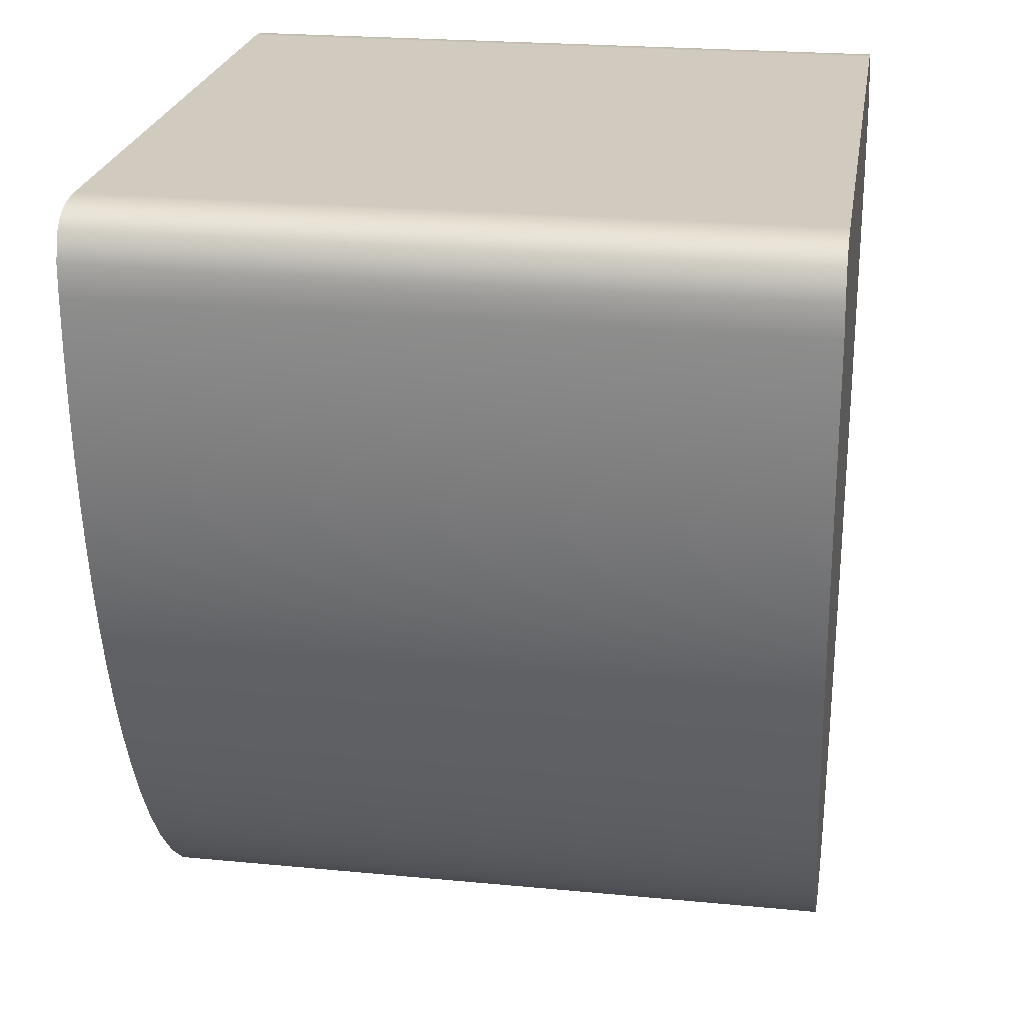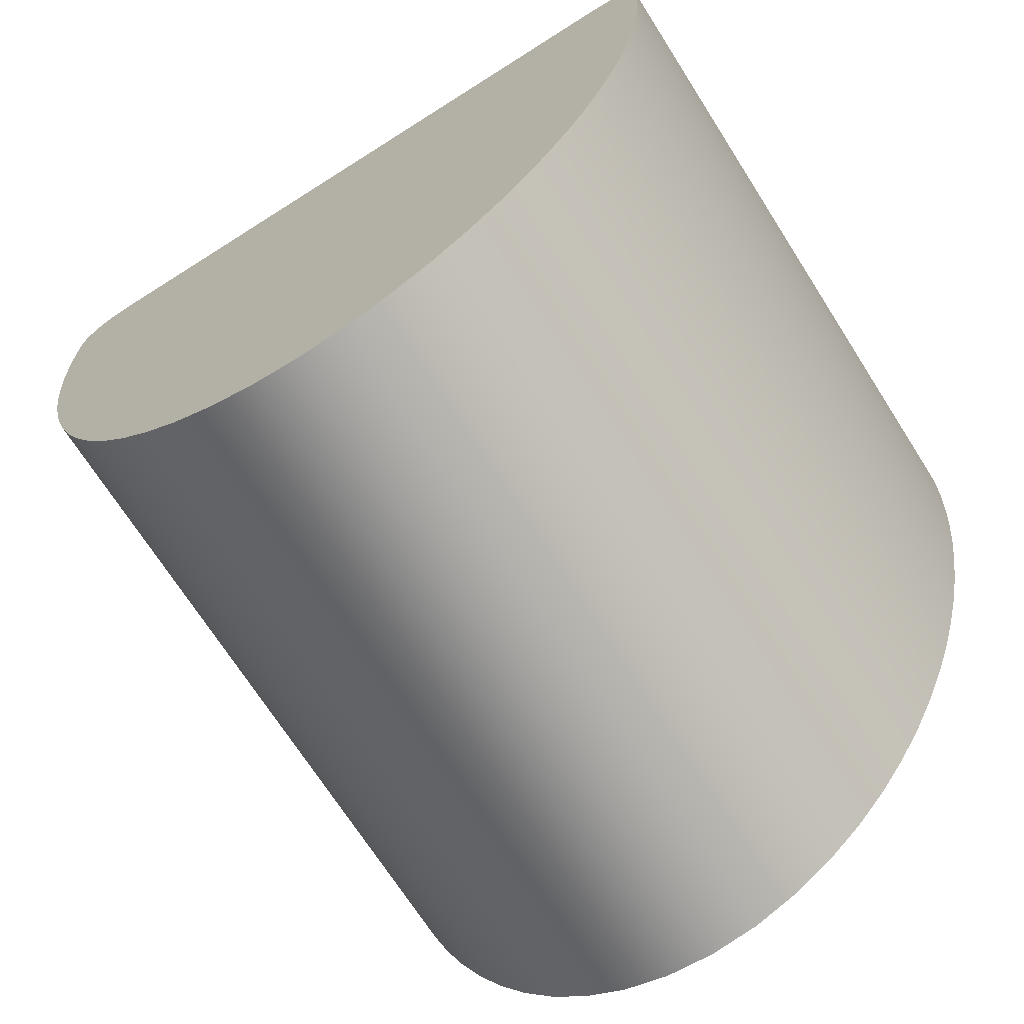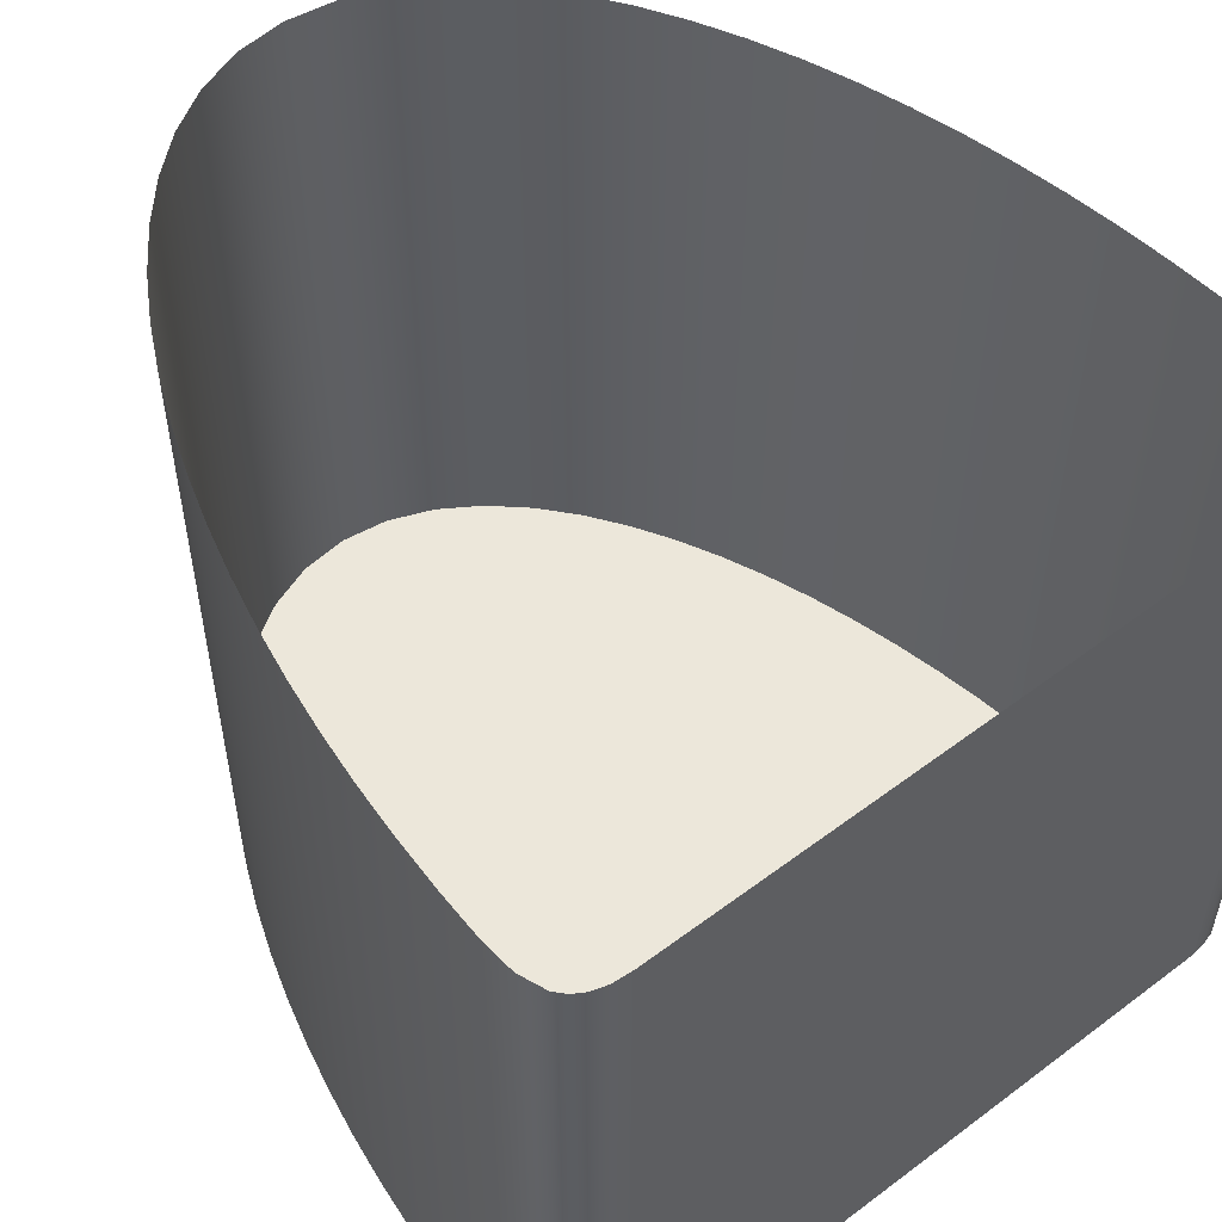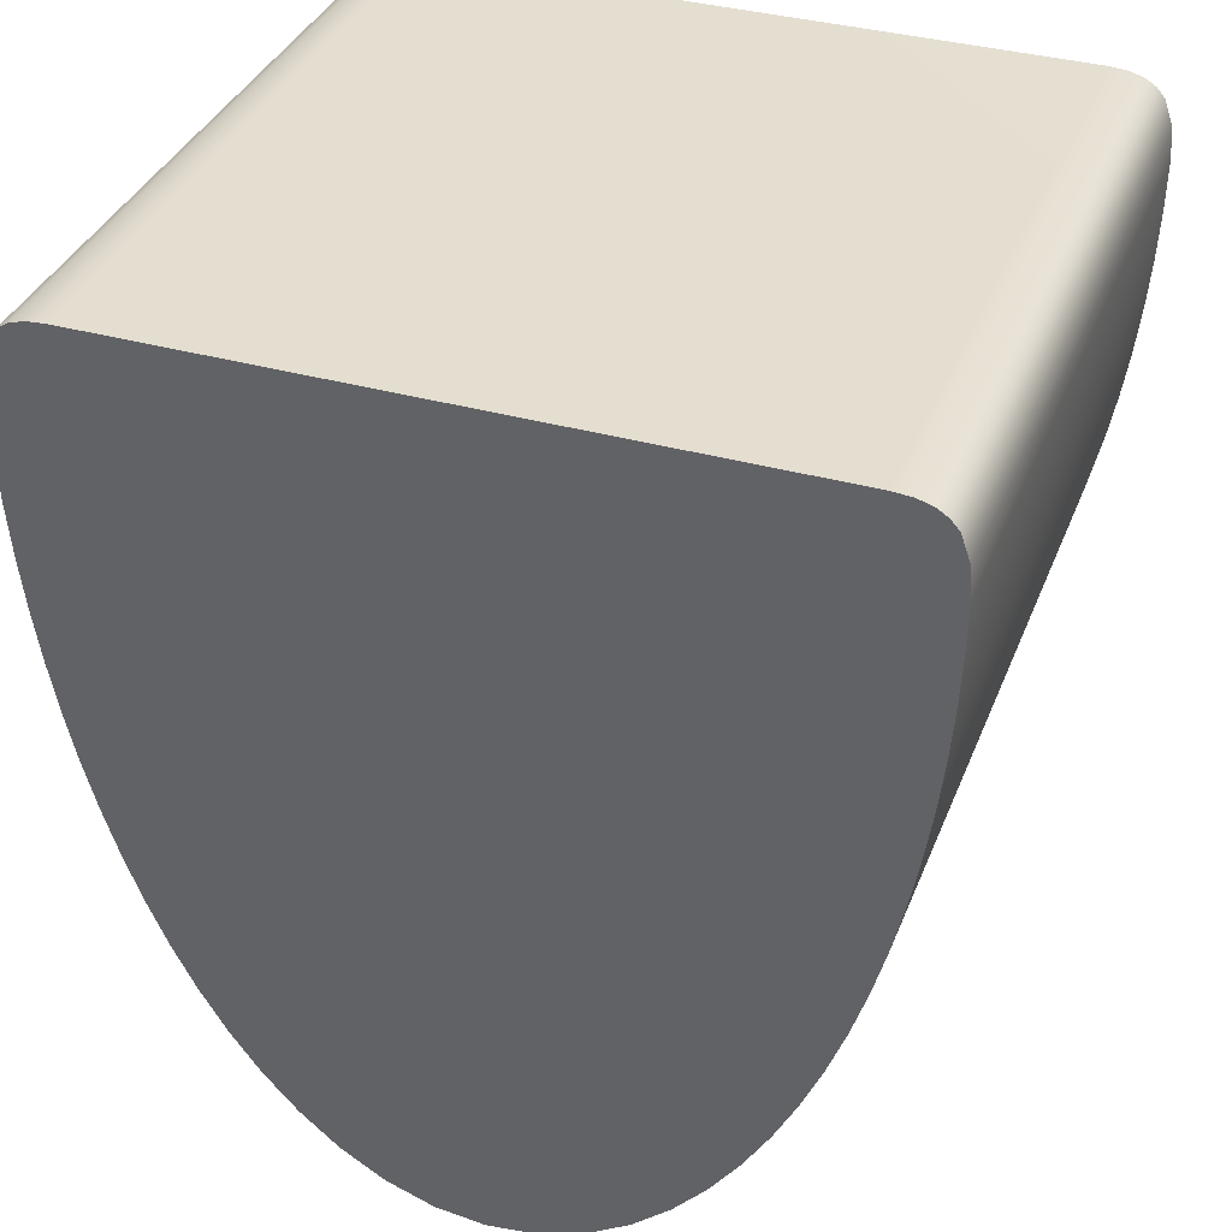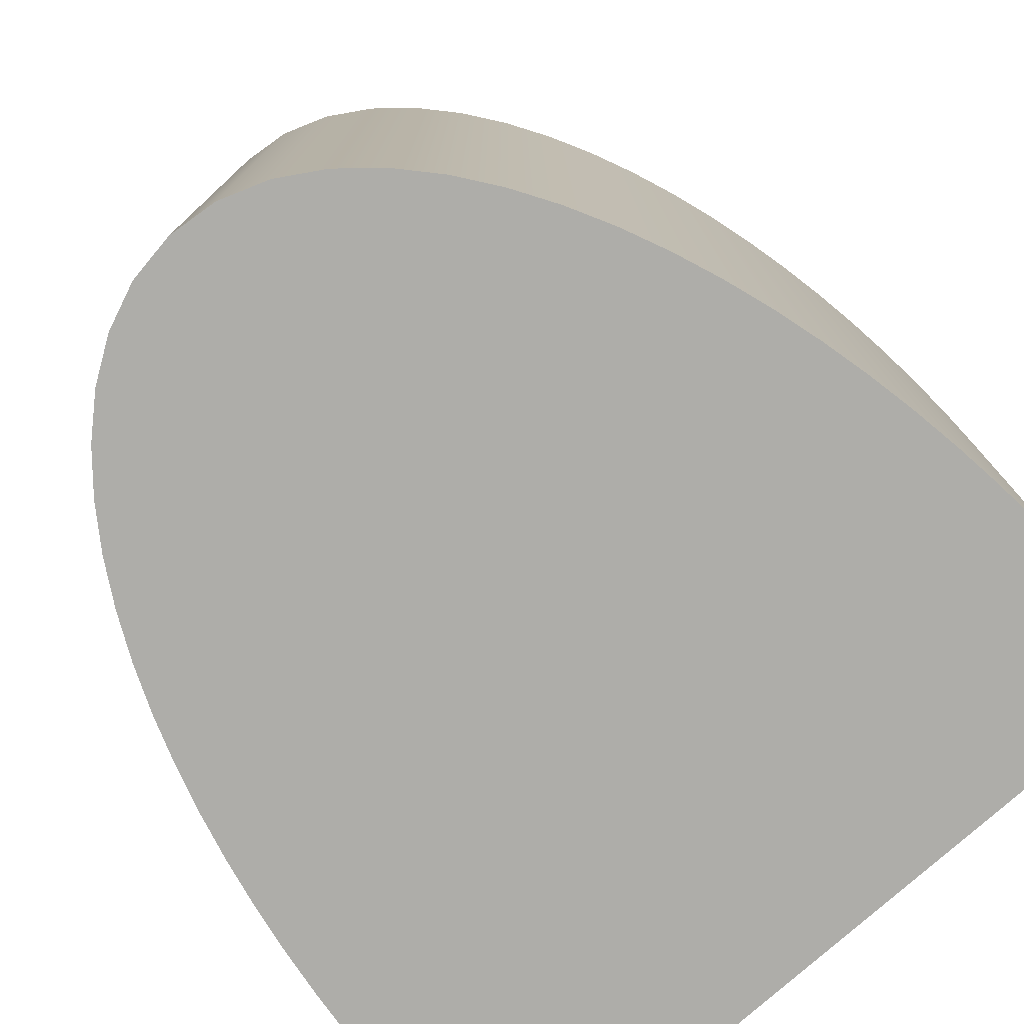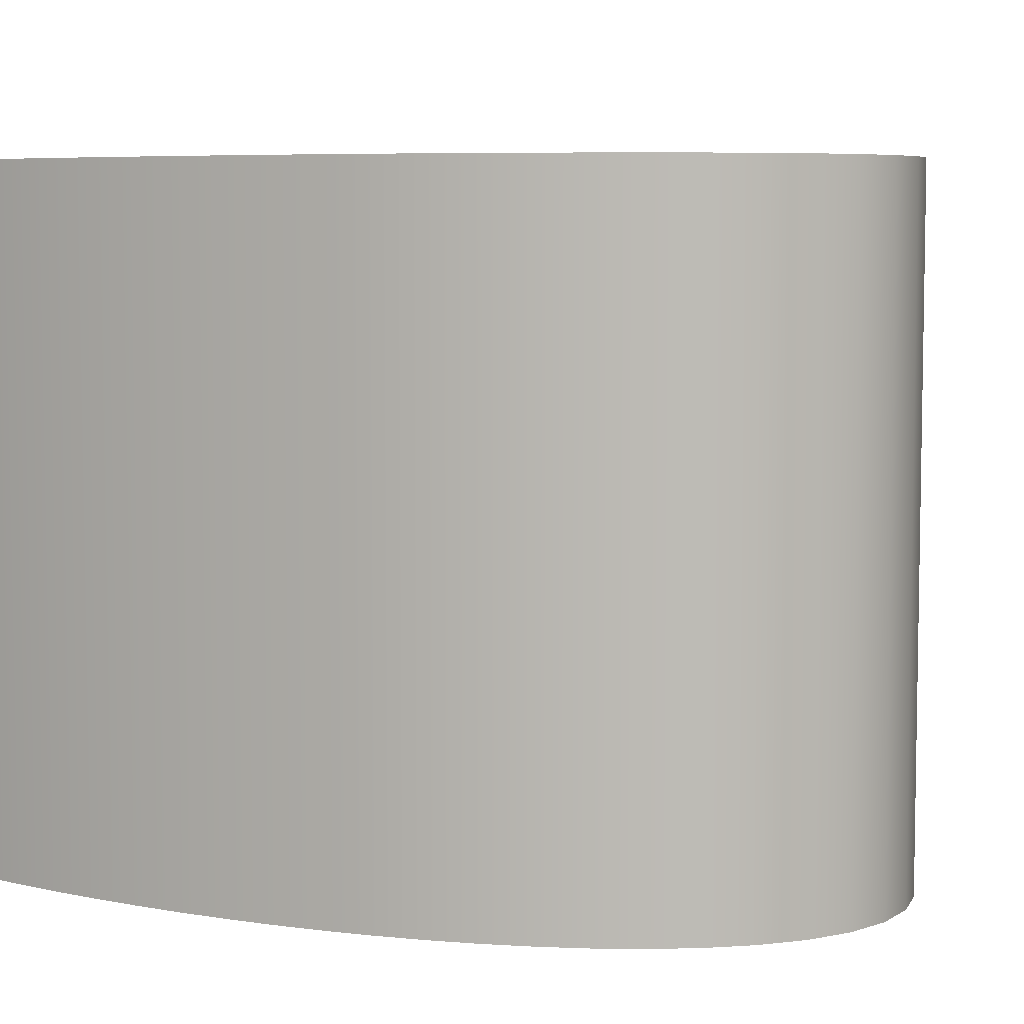
<metadata>
{"format":"obj","ext":"obj","renderer":"f3d","projection":"perspective","resolution":1024,"background":"white","views":[{"elev":23.6,"azim":-80.9,"up":"+Z"},{"elev":-70.4,"azim":32.4,"up":"+Z"},{"elev":54.1,"azim":-38.6,"up":"+Y"},{"elev":36.6,"azim":19.9,"up":"+Z"},{"elev":-77.1,"azim":-138.2,"up":"+Y"},{"elev":6.3,"azim":127.2,"up":"+Y"}]}
</metadata>
<code>
o shoe_right_a_heel_mesh19.001
v 52.5 -15.42 7.184
v 52.5 -15.27 7.184
v 52.5 -15.27 7.153
v 52.5 -15.27 7.09
v 52.5 -15.71 7.09
v 52.5 -15.27 7.121
v 52.51 -15.27 7.059
v 52.5 -15.71 7.059
v 52.5 -15.71 7.122
v 52.52 -15.27 6.997
v 52.51 -15.71 6.997
v 52.51 -15.27 7.028
v 52.53 -15.27 6.936
v 52.53 -15.71 6.937
v 52.52 -15.27 6.966
v 52.54 -15.27 6.906
v 52.54 -15.71 6.907
v 52.52 -15.71 6.967
v 52.51 -15.71 7.028
v 52.56 -15.27 6.848
v 52.56 -15.71 6.848
v 52.55 -15.27 6.877
v 52.59 -15.27 6.793
v 52.59 -15.71 6.793
v 52.58 -15.27 6.82
v 52.61 -15.27 6.768
v 52.61 -15.71 6.768
v 52.58 -15.71 6.82
v 52.66 -15.27 6.724
v 52.66 -15.71 6.724
v 52.63 -15.27 6.744
v 52.71 -15.27 6.697
v 52.71 -15.71 6.697
v 52.68 -15.27 6.707
v 52.74 -15.71 6.694
v 52.68 -15.71 6.708
v 52.63 -15.71 6.745
v 52.55 -15.71 6.877
v 52.5 -15.71 7.153
v 52.5 -15.56 7.184
v 52.5 -15.71 7.184
v 52.8 -15.27 6.709
v 52.8 -15.71 6.71
v 52.77 -15.27 6.698
v 52.85 -15.27 6.747
v 52.85 -15.71 6.747
v 52.83 -15.27 6.726
v 52.87 -15.27 6.77
v 52.87 -15.71 6.771
v 52.83 -15.71 6.727
v 52.91 -15.27 6.823
v 52.91 -15.71 6.823
v 52.89 -15.27 6.796
v 52.93 -15.27 6.879
v 52.93 -15.71 6.879
v 52.92 -15.71 6.851
v 52.94 -15.27 6.908
v 52.94 -15.71 6.909
v 52.92 -15.27 6.85
v 52.89 -15.71 6.796
v 52.96 -15.27 6.968
v 52.96 -15.71 6.969
v 52.95 -15.71 6.938
v 52.97 -15.27 7.029
v 52.97 -15.71 7.029
v 52.97 -15.71 6.999
v 52.98 -15.27 7.06
v 52.98 -15.71 7.06
v 52.97 -15.27 6.998
v 52.98 -15.27 7.122
v 52.98 -15.71 7.122
v 52.98 -15.71 7.091
v 52.98 -15.42 7.184
v 52.98 -15.27 7.153
v 52.99 -15.27 7.184
v 52.98 -15.71 7.153
v 52.98 -15.27 7.091
v 52.95 -15.27 6.938
v 52.98 -15.56 7.184
v 52.77 -15.71 6.698
v 52.74 -15.27 6.693
v 52.98 -15.71 7.184
v 52.98 -15.49 7.197
v 52.99 -15.27 7.184
v 52.98 -15.27 7.204
v 52.98 -15.42 7.184
v 52.98 -15.49 7.22
v 52.98 -15.56 7.184
v 52.97 -15.49 7.226
v 52.97 -15.27 7.226
v 52.97 -15.49 7.231
v 52.98 -15.27 7.22
v 52.96 -15.27 7.233
v 52.96 -15.49 7.233
v 52.97 -15.27 7.23
v 52.95 -15.27 7.234
v 52.94 -15.49 7.234
v 52.97 -15.71 7.226
v 52.98 -15.71 7.221
v 52.98 -15.71 7.184
v 52.98 -15.71 7.205
v 52.96 -15.71 7.233
v 52.94 -15.71 7.234
v 52.54 -15.49 7.234
v 52.96 -15.71 7.231
v 52.54 -15.27 7.234
v 52.53 -15.27 7.233
v 52.53 -15.49 7.233
v 52.52 -15.27 7.23
v 52.52 -15.71 7.233
v 52.54 -15.71 7.234
v 52.51 -15.27 7.226
v 52.51 -15.49 7.226
v 52.52 -15.49 7.231
v 52.5 -15.27 7.22
v 52.5 -15.49 7.22
v 52.5 -15.27 7.204
v 52.5 -15.49 7.205
v 52.5 -15.27 7.184
v 52.5 -15.49 7.197
v 52.5 -15.42 7.184
v 52.52 -15.71 7.231
v 52.51 -15.71 7.226
v 52.5 -15.71 7.205
v 52.5 -15.56 7.184
v 52.5 -15.71 7.184
v 52.5 -15.71 7.221
v 52.5 -15.71 7.205
v 52.5 -15.71 7.184
v 52.54 -15.71 7.234
v 52.5 -15.71 7.153
v 52.5 -15.71 7.122
v 52.5 -15.71 7.09
v 52.52 -15.71 7.231
v 52.5 -15.71 7.221
v 52.52 -15.71 7.233
v 52.5 -15.71 7.059
v 52.51 -15.71 7.226
v 52.97 -15.71 7.029
v 52.51 -15.71 7.028
v 52.51 -15.71 6.997
v 52.97 -15.71 6.999
v 52.54 -15.71 6.907
v 52.55 -15.71 6.877
v 52.93 -15.71 6.879
v 52.94 -15.71 6.909
v 52.53 -15.71 6.937
v 52.91 -15.71 6.823
v 52.56 -15.71 6.848
v 52.58 -15.71 6.82
v 52.92 -15.71 6.851
v 52.96 -15.71 6.969
v 52.52 -15.71 6.967
v 52.85 -15.71 6.747
v 52.61 -15.71 6.768
v 52.63 -15.71 6.745
v 52.87 -15.71 6.771
v 52.59 -15.71 6.793
v 52.66 -15.71 6.724
v 52.68 -15.71 6.708
v 52.8 -15.71 6.71
v 52.71 -15.71 6.697
v 52.77 -15.71 6.698
v 52.83 -15.71 6.727
v 52.89 -15.71 6.796
v 52.95 -15.71 6.938
v 52.94 -15.71 7.234
v 52.98 -15.71 7.205
v 52.96 -15.71 7.233
v 52.96 -15.71 7.231
v 52.98 -15.71 7.06
v 52.98 -15.71 7.221
v 52.97 -15.71 7.226
v 52.98 -15.71 7.184
v 52.98 -15.71 7.153
v 52.98 -15.71 7.091
v 52.98 -15.71 7.122
v 52.74 -15.71 6.694
f 1 2 3
f 4 5 6
f 7 8 4
f 6 9 3
f 10 11 12
f 13 14 15
f 16 17 13
f 15 18 10
f 12 19 7
f 20 21 22
f 23 24 25
f 26 27 23
f 25 28 20
f 29 30 31
f 32 33 34
f 33 32 35
f 34 36 29
f 31 37 26
f 22 38 16
f 39 40 1
f 40 39 41
f 3 39 1
f 42 43 44
f 45 46 47
f 48 49 45
f 47 50 42
f 51 52 53
f 54 55 56
f 57 58 55
f 59 56 51
f 53 60 48
f 61 62 63
f 64 65 66
f 67 68 65
f 69 66 62
f 70 71 72
f 73 74 75
f 74 76 71
f 77 72 68
f 78 63 58
f 74 73 79
f 44 80 81
f 79 82 76
f 79 76 74
f 83 84 85
f 86 84 83
f 87 83 85
f 88 86 83
f 89 90 91
f 90 89 92
f 93 94 95
f 96 97 94
f 89 98 87
f 83 87 99
f 100 88 83
f 101 100 83
f 94 102 91
f 97 103 102
f 103 97 104
f 91 105 89
f 97 96 106
f 107 108 104
f 108 107 109
f 108 110 111
f 112 113 114
f 115 116 113
f 117 118 116
f 117 119 120
f 119 121 120
f 114 122 110
f 122 114 113
f 123 113 116
f 120 124 118
f 117 120 118
f 121 125 120
f 125 126 120
f 118 124 127
f 120 126 124
f 128 129 130
f 130 129 131
f 132 130 131
f 130 132 133
f 134 135 128
f 128 136 134
f 128 130 136
f 133 137 130
f 135 134 138
f 139 137 140
f 141 142 140
f 143 144 145
f 146 147 143
f 148 149 150
f 151 144 149
f 152 141 153
f 154 155 156
f 155 157 158
f 159 160 161
f 160 162 163
f 156 159 164
f 150 158 165
f 166 153 147
f 167 130 137
f 167 168 169
f 169 168 170
f 140 142 139
f 171 137 139
f 172 173 170
f 141 152 142
f 167 174 168
f 167 175 174
f 171 176 167
f 176 177 167
f 167 177 175
f 168 172 170
f 164 154 156
f 159 161 164
f 178 163 162
f 163 161 160
f 154 157 155
f 143 145 146
f 145 144 151
f 157 165 158
f 165 148 150
f 151 149 148
f 146 166 147
f 153 166 152
f 167 137 171
f 5 9 6
f 8 5 4
f 9 39 3
f 11 19 12
f 14 18 15
f 17 14 13
f 18 11 10
f 19 8 7
f 21 38 22
f 24 28 25
f 27 24 23
f 28 21 20
f 30 37 31
f 33 36 34
f 32 81 35
f 36 30 29
f 37 27 26
f 38 17 16
f 43 80 44
f 46 50 47
f 49 46 45
f 50 43 42
f 52 60 53
f 54 56 59
f 57 55 54
f 56 52 51
f 60 49 48
f 61 63 78
f 64 66 69
f 67 65 64
f 69 62 61
f 70 72 77
f 74 71 70
f 77 68 67
f 78 58 57
f 80 35 81
f 87 85 92
f 90 95 91
f 89 87 92
f 94 91 95
f 96 94 93
f 98 99 87
f 83 99 101
f 102 105 91
f 97 102 94
f 103 104 111
f 105 98 89
f 97 106 104
f 107 104 106
f 108 109 114
f 108 111 104
f 112 114 109
f 115 113 112
f 117 116 115
f 114 110 108
f 122 113 123
f 123 116 127
f 118 127 116

</code>
